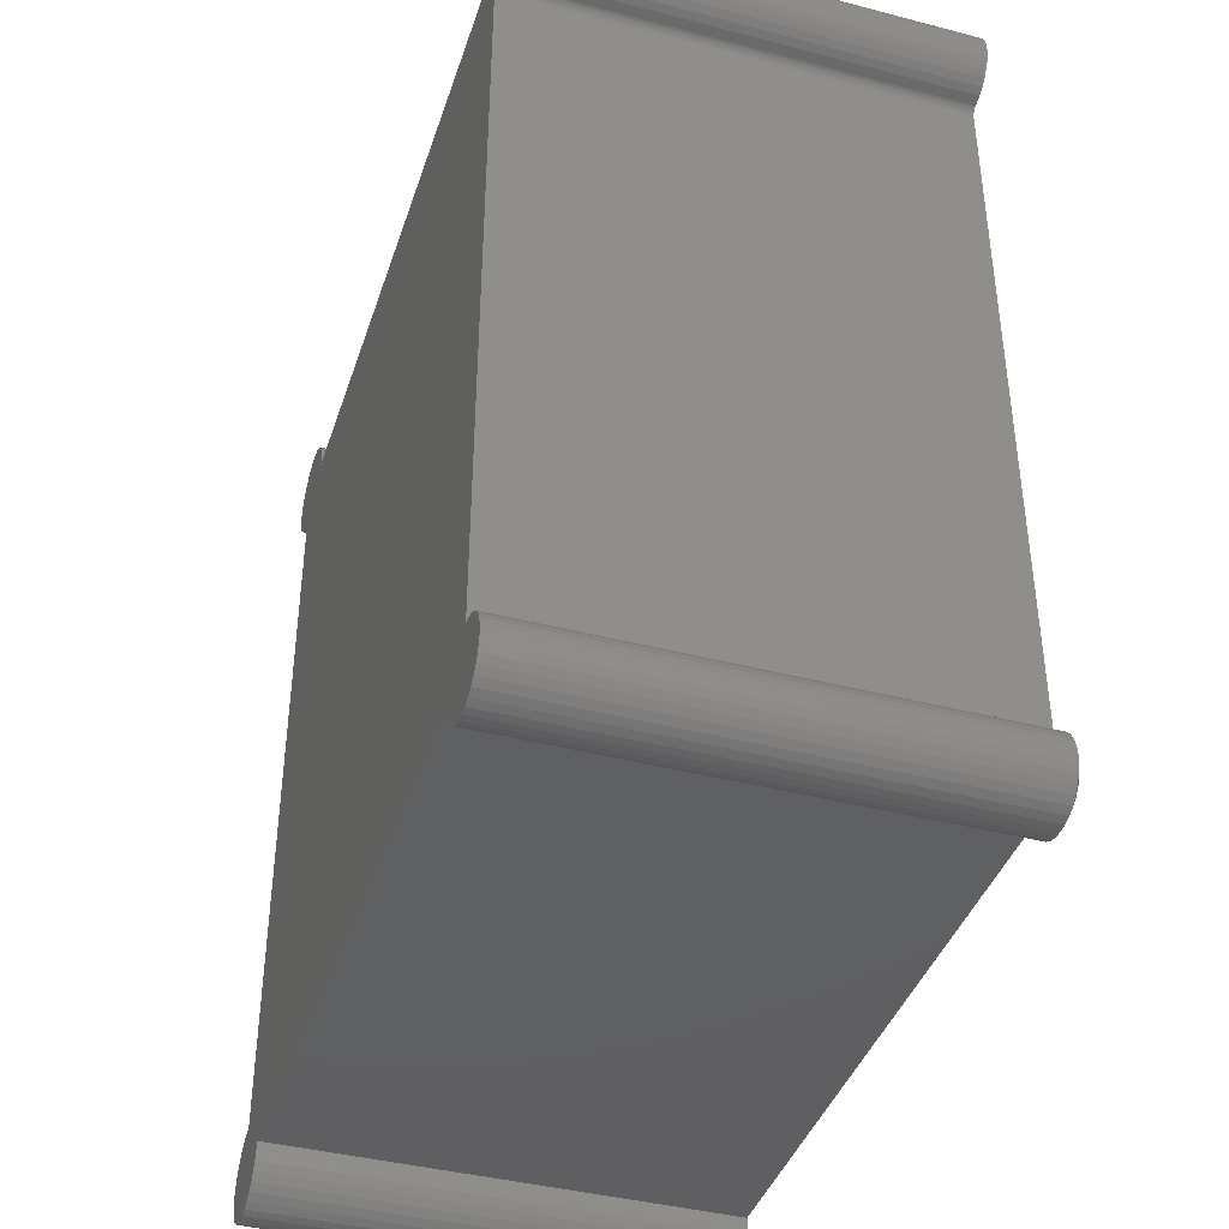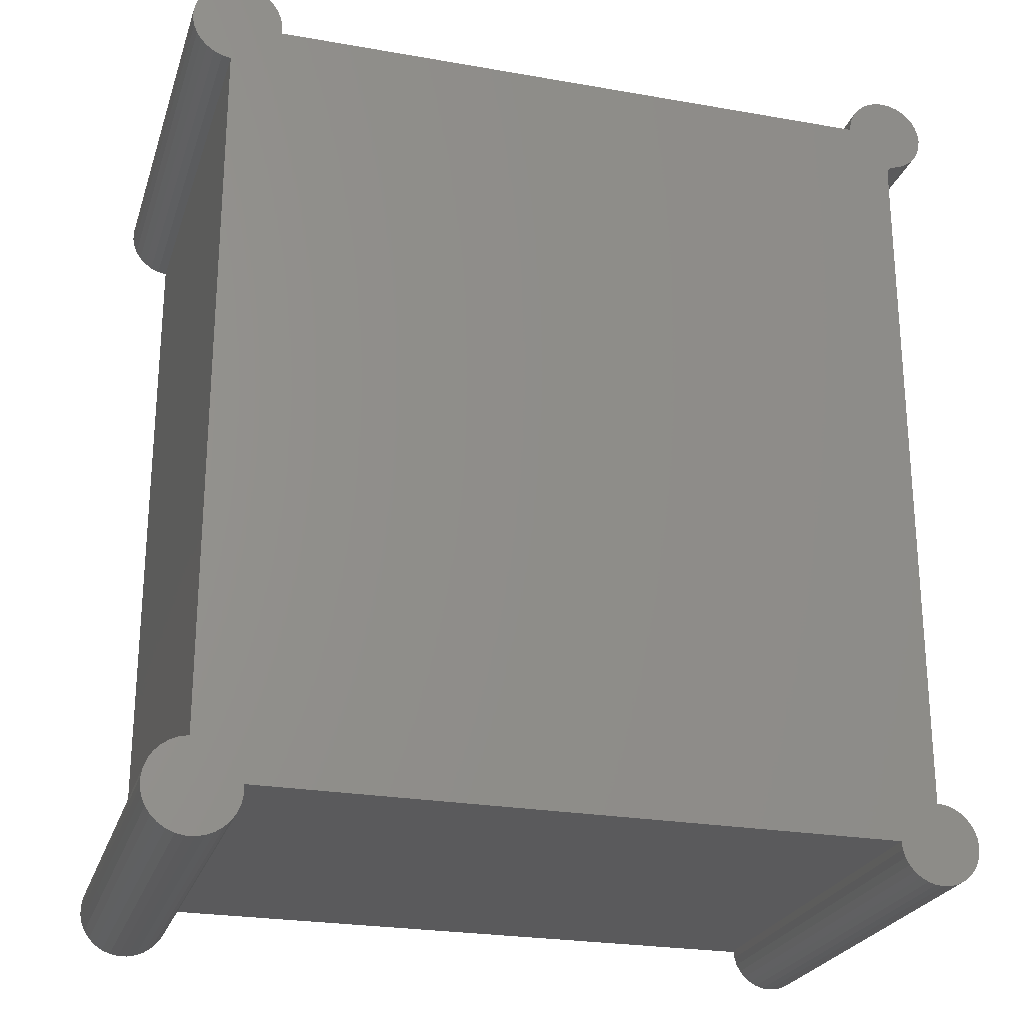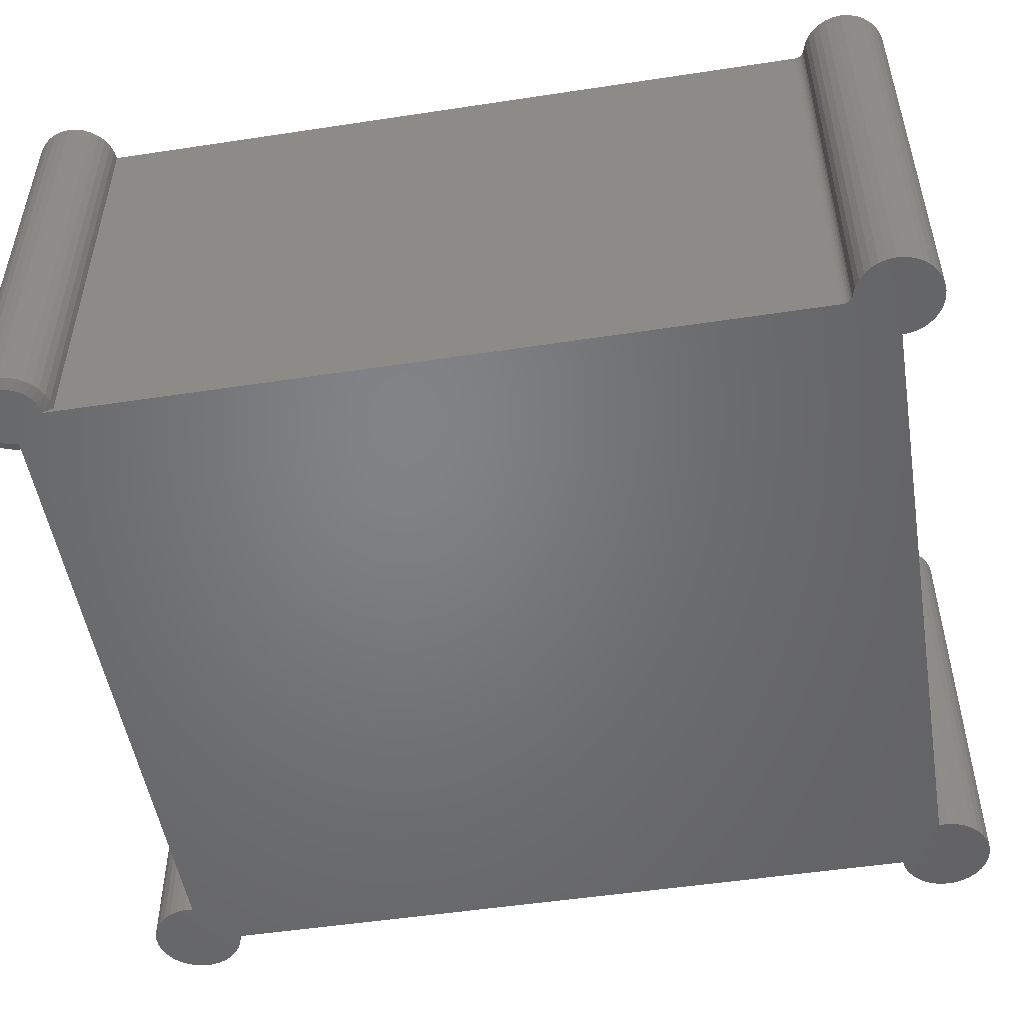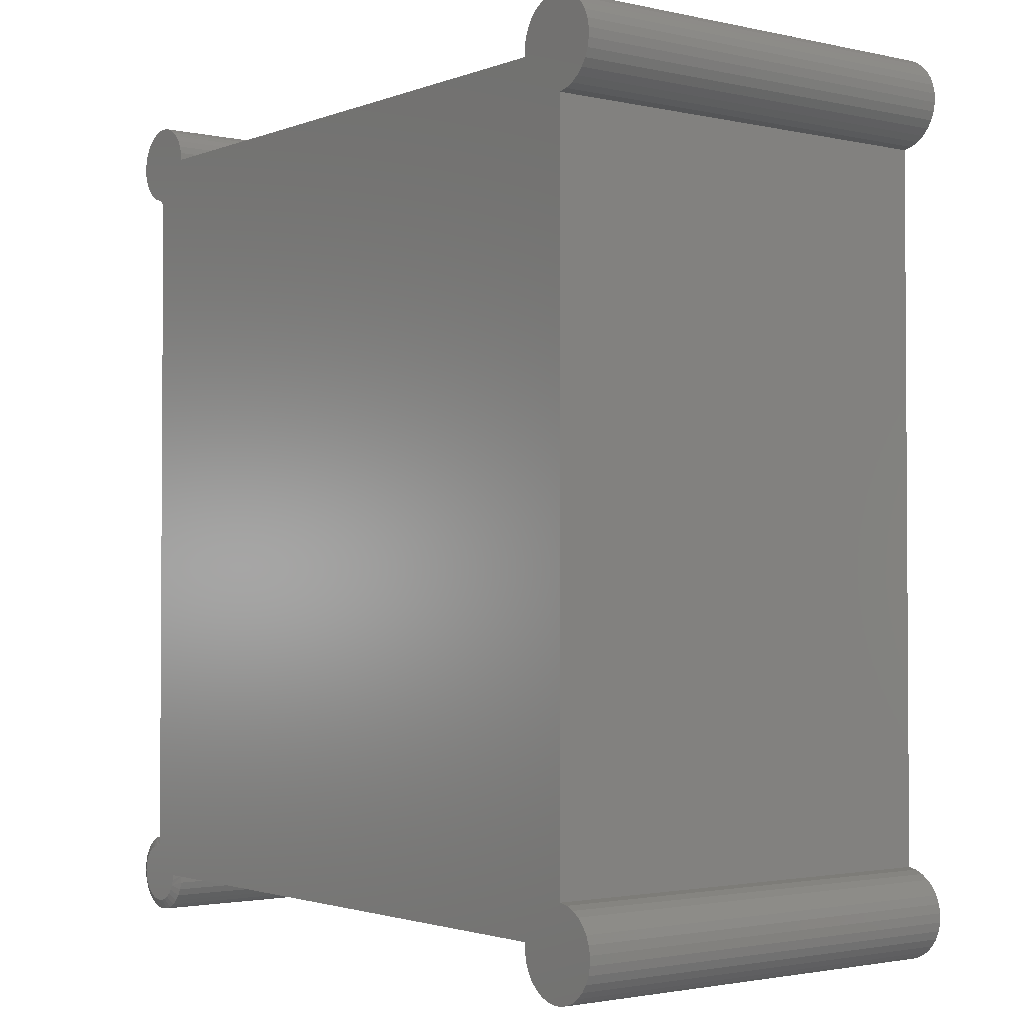
<metadata>
{"format":"stl","ext":"stl","renderer":"f3d","projection":"perspective","resolution":1024,"background":"white","views":[{"elev":-40.6,"azim":-107.7,"up":"+Z"},{"elev":-24.6,"azim":163.9,"up":"+Z"},{"elev":-51.1,"azim":-80.6,"up":"+Y"},{"elev":-2.1,"azim":52.4,"up":"+Z"}]}
</metadata>
<code>
# stl→obj: 245 verts, 486 faces
v -0.5534 3.506e-17 -0.5605
v -0.5534 -0.6875 -0.5605
v -0.5534 1.402e-16 0.3868
v -0.5534 -0.6953 0.3868
v -0.5534 -0.6953 0.5465
v -0.5534 1.58e-16 0.5465
v -0.5534 -0.6953 -0.5762
v -0.5659 1.583e-16 0.5618
v -0.5659 -0.6953 0.5618
v -0.5777 1.574e-16 0.5654
v -0.5777 -0.6953 0.5654
v -0.5886 1.568e-16 0.5713
v -0.5886 -0.6953 0.5713
v -0.5982 1.566e-16 0.5792
v -0.5982 -0.6953 0.5792
v -0.606 1.568e-16 0.5887
v -0.606 -0.6953 0.5887
v -0.6118 1.574e-16 0.5997
v -0.6118 -0.6953 0.5997
v -0.6153 1.583e-16 0.6115
v -0.6153 -0.6953 0.6115
v -0.6165 1.595e-16 0.6238
v -0.6165 -0.6953 0.6238
v -0.6153 1.61e-16 0.6361
v -0.6153 -0.6953 0.6361
v -0.6117 1.628e-16 0.648
v -0.6117 -0.6953 0.648
v -0.6058 1.646e-16 0.6589
v -0.6058 -0.6953 0.6589
v -0.598 1.666e-16 0.6684
v -0.598 -0.6953 0.6684
v -0.5884 1.685e-16 0.6763
v -0.5884 -0.6953 0.6763
v -0.5775 1.703e-16 0.6821
v -0.5775 -0.6953 0.6821
v -0.5656 1.721e-16 0.6856
v -0.5656 -0.6953 0.6856
v -0.5533 1.736e-16 0.6868
v -0.5533 -0.6953 0.6868
v -0.541 1.748e-16 0.6856
v -0.541 -0.6953 0.6856
v -0.5292 1.757e-16 0.682
v -0.5292 -0.6953 0.682
v -0.5182 1.763e-16 0.6762
v -0.5182 -0.6953 0.6762
v -0.5087 1.764e-16 0.6683
v -0.5087 -0.6953 0.6683
v -0.5008 1.763e-16 0.6588
v -0.5008 -0.6953 0.6588
v -0.495 1.757e-16 0.6478
v -0.495 -0.6953 0.6478
v -0.4914 1.748e-16 0.636
v -0.4914 -0.6953 0.636
v -0.4902 1.735e-16 0.6237
v -0.4902 -0.6953 0.6237
v 0.5814 1.765e-16 -0.5634
v -0.5657 6.102e-17 -0.5617
v 0.5677 1.595e-16 -0.5605
v 0.5814 2.724e-16 0.5634
v -0.563 1.585e-16 0.5609
v -0.5087 5.551e-17 -0.6683
v -0.598 4.559e-17 -0.6683
v -0.5009 5.745e-17 -0.6588
v -0.5885 4.579e-17 -0.6762
v -0.5183 5.358e-17 -0.6762
v -0.5775 4.635e-17 -0.682
v -0.5292 5.172e-17 -0.682
v -0.5657 4.727e-17 -0.6856
v -0.5411 5e-17 -0.6856
v -0.5534 4.85e-17 -0.6868
v 0.5382 2.827e-16 0.6997
v 0.5519 2.846e-16 0.7026
v 0.5659 2.861e-16 0.7028
v 0.5797 2.874e-16 0.7002
v 0.5253 2.807e-16 0.6942
v 0.5927 2.883e-16 0.695
v 0.6044 2.887e-16 0.6874
v 0.5137 2.785e-16 0.6863
v 0.6145 2.887e-16 0.6776
v 0.6058 2.766e-16 0.5769
v 0.6156 2.788e-16 0.5869
v 0.5943 2.744e-16 0.569
v -0.5775 5.931e-17 -0.5653
v 0.5943 1.773e-16 -0.569
v -0.5885 5.745e-17 -0.5712
v 0.6058 1.777e-16 -0.5769
v -0.598 5.551e-17 -0.579
v 0.6156 1.777e-16 -0.5869
v 0.6044 1.653e-16 -0.6874
v 0.5137 1.554e-16 -0.6863
v 0.6145 1.675e-16 -0.6776
v 0.5253 1.558e-16 -0.6942
v 0.5927 1.631e-16 -0.695
v 0.5382 1.566e-16 -0.6997
v 0.5797 1.611e-16 -0.7002
v 0.5519 1.578e-16 -0.7026
v 0.5659 1.593e-16 -0.7028
v -0.3797 1.858e-16 0.6237
v 0.4887 2.822e-16 0.6237
v 0.4886 2.703e-16 0.6377
v 0.6308 2.863e-16 0.6395
v 0.631 2.848e-16 0.6255
v 0.6285 2.83e-16 0.6117
v 0.5677 2.705e-16 0.5605
v -0.5537 1.583e-16 0.5495
v -0.5546 1.585e-16 0.5524
v -0.556 1.586e-16 0.5551
v -0.5579 1.587e-16 0.5575
v -0.5603 1.586e-16 0.5594
v 0.6285 1.764e-16 -0.6117
v 0.631 1.751e-16 -0.6255
v 0.4887 1.595e-16 -0.6237
v 0.1098 1.017e-16 -0.6237
v -0.4902 3.506e-17 -0.6237
v -0.6165 4.85e-17 -0.6237
v -0.6153 5e-17 -0.6114
v -0.6117 5.172e-17 -0.5995
v 0.6233 1.772e-16 -0.5987
v -0.6059 4.579e-17 -0.6588
v -0.6117 4.635e-17 -0.6479
v -0.495 5.931e-17 -0.6479
v -0.6153 4.727e-17 -0.636
v -0.4914 6.102e-17 -0.636
v 0.504 2.763e-16 0.6762
v 0.6224 2.883e-16 0.6661
v 0.4963 2.742e-16 0.6645
v 0.6279 2.875e-16 0.6532
v 0.4911 2.721e-16 0.6515
v 0.6233 2.809e-16 0.5987
v 0.5677 1.718e-16 -0.45
v -0.6059 5.358e-17 -0.5886
v 0.504 1.554e-16 -0.6762
v 0.4963 1.558e-16 -0.6645
v 0.6224 1.697e-16 -0.6661
v 0.4911 1.567e-16 -0.6515
v 0.6279 1.717e-16 -0.6532
v 0.4886 1.579e-16 -0.6377
v 0.6308 1.735e-16 -0.6395
v 0.5814 -0.6953 0.5634
v -0.563 -0.6953 0.5609
v -0.5068 -0.6953 -0.633
v -0.6 -0.6953 -0.633
v -0.5973 -0.6953 -0.6419
v -0.5095 -0.6953 -0.6419
v -0.5929 -0.6953 -0.6501
v -0.5138 -0.6953 -0.6501
v -0.587 -0.6953 -0.6573
v -0.5198 -0.6953 -0.6573
v -0.5798 -0.6953 -0.6632
v -0.527 -0.6953 -0.6632
v -0.5716 -0.6953 -0.6676
v -0.5352 -0.6953 -0.6676
v -0.5626 -0.6953 -0.6703
v -0.5534 -0.6953 -0.6712
v -0.5441 -0.6953 -0.6703
v 0.5659 -0.6953 0.7028
v 0.5519 -0.6953 0.7026
v 0.5382 -0.6953 0.6997
v 0.5797 -0.6953 0.7002
v 0.5253 -0.6953 0.6942
v 0.5927 -0.6953 0.695
v 0.6044 -0.6953 0.6874
v 0.5137 -0.6953 0.6863
v 0.6145 -0.6953 0.6776
v 0.6156 -0.6953 0.5869
v 0.6058 -0.6953 0.5769
v 0.5943 -0.6953 0.569
v 0.6233 -0.6953 -0.5987
v -0.587 -0.6953 -0.5901
v -0.5929 -0.6953 -0.5973
v -0.5973 -0.6953 -0.6055
v 0.6285 -0.6953 -0.6117
v -0.6 -0.6953 -0.6144
v 0.6145 -0.6953 -0.6776
v 0.5137 -0.6953 -0.6863
v 0.6044 -0.6953 -0.6874
v 0.5253 -0.6953 -0.6942
v 0.5927 -0.6953 -0.695
v 0.5382 -0.6953 -0.6997
v 0.5797 -0.6953 -0.7002
v 0.5519 -0.6953 -0.7026
v 0.5659 -0.6953 -0.7028
v -0.3797 -0.6953 0.6237
v 0.4887 -0.6953 0.6237
v 0.6285 -0.6953 0.6117
v 0.631 -0.6953 0.6255
v 0.6308 -0.6953 0.6395
v 0.4886 -0.6953 0.6377
v 0.5677 -0.6953 0.5605
v -0.5603 -0.6953 0.5594
v -0.5579 -0.6953 0.5575
v -0.556 -0.6953 0.5551
v -0.5546 -0.6953 0.5524
v -0.5537 -0.6953 0.5495
v -0.5058 -0.6953 -0.6237
v -0.6009 -0.6953 -0.6237
v 0.6156 -0.6953 -0.5869
v 0.6058 -0.6953 -0.5769
v 0.5943 -0.6953 -0.569
v 0.5814 -0.6953 -0.5634
v 0.5677 -0.6953 -0.5605
v -0.5626 -0.6953 -0.5771
v -0.5716 -0.6953 -0.5798
v -0.5798 -0.6953 -0.5842
v 0.1098 -0.6953 -0.6237
v 0.4887 -0.6953 -0.6237
v 0.631 -0.6953 -0.6255
v 0.4911 -0.6953 0.6515
v 0.6279 -0.6953 0.6532
v 0.4963 -0.6953 0.6645
v 0.6224 -0.6953 0.6661
v 0.504 -0.6953 0.6762
v 0.6233 -0.6953 0.5987
v 0.5677 -0.6953 -0.45
v 0.6308 -0.6953 -0.6395
v 0.4886 -0.6953 -0.6377
v 0.6279 -0.6953 -0.6532
v 0.4911 -0.6953 -0.6515
v 0.6224 -0.6953 -0.6661
v 0.4963 -0.6953 -0.6645
v 0.504 -0.6953 -0.6762
v -0.4902 -0.6875 -0.6237
v -0.4914 -0.6875 -0.636
v -0.495 -0.6875 -0.6479
v -0.5009 -0.6875 -0.6588
v -0.5087 -0.6875 -0.6683
v -0.5183 -0.6875 -0.6762
v -0.5292 -0.6875 -0.682
v -0.5411 -0.6875 -0.6856
v -0.5534 -0.6875 -0.6868
v -0.5657 -0.6875 -0.6856
v -0.5775 -0.6875 -0.682
v -0.5885 -0.6875 -0.6762
v -0.598 -0.6875 -0.6683
v -0.6059 -0.6875 -0.6588
v -0.6117 -0.6875 -0.6479
v -0.6153 -0.6875 -0.636
v -0.6165 -0.6875 -0.6237
v -0.6153 -0.6875 -0.6114
v -0.6117 -0.6875 -0.5995
v -0.6059 -0.6875 -0.5886
v -0.598 -0.6875 -0.579
v -0.5885 -0.6875 -0.5712
v -0.5775 -0.6875 -0.5653
v -0.5657 -0.6875 -0.5617
f 1 2 3
f 4 5 6
f 4 6 3
f 4 3 2
f 4 2 7
f 8 9 10
f 10 9 11
f 10 11 12
f 12 11 13
f 12 13 14
f 14 13 15
f 14 15 16
f 16 15 17
f 16 17 18
f 18 17 19
f 18 19 20
f 20 19 21
f 20 21 22
f 22 21 23
f 22 23 24
f 24 23 25
f 24 25 26
f 26 25 27
f 26 27 28
f 28 27 29
f 28 29 30
f 30 29 31
f 30 31 32
f 32 31 33
f 32 33 34
f 34 33 35
f 34 35 36
f 36 35 37
f 36 37 38
f 38 37 39
f 38 39 40
f 40 39 41
f 40 41 42
f 42 41 43
f 42 43 44
f 44 43 45
f 44 45 46
f 46 45 47
f 46 47 48
f 48 47 49
f 48 49 50
f 50 49 51
f 50 51 52
f 52 51 53
f 52 53 54
f 54 53 55
f 56 57 58
f 10 59 8
f 59 60 8
f 61 62 63
f 64 62 61
f 65 64 61
f 66 64 65
f 67 66 65
f 68 66 67
f 69 68 67
f 70 68 69
f 71 72 73
f 74 71 73
f 75 71 74
f 76 75 74
f 75 76 77
f 77 78 75
f 78 77 79
f 38 40 36
f 34 36 40
f 42 34 40
f 32 34 42
f 44 32 42
f 30 32 44
f 46 30 44
f 28 30 46
f 80 14 81
f 12 14 80
f 82 12 80
f 10 12 82
f 59 10 82
f 56 83 57
f 84 83 56
f 84 85 83
f 85 84 86
f 86 87 85
f 87 86 88
f 89 90 91
f 92 90 89
f 93 92 89
f 94 92 93
f 95 94 93
f 96 94 95
f 97 96 95
f 54 98 20
f 54 20 22
f 54 22 24
f 54 24 52
f 99 100 101
f 99 101 102
f 99 102 103
f 99 103 20
f 99 20 98
f 104 6 105
f 104 105 106
f 104 106 107
f 104 107 108
f 104 108 109
f 104 109 60
f 104 60 59
f 110 111 112
f 110 112 113
f 110 113 114
f 110 114 115
f 110 115 116
f 110 116 117
f 110 117 118
f 62 119 63
f 63 119 120
f 63 120 121
f 121 120 122
f 121 122 123
f 123 122 115
f 123 115 114
f 78 79 124
f 124 79 125
f 124 125 126
f 126 125 127
f 126 127 128
f 128 127 101
f 128 101 100
f 46 48 28
f 28 48 50
f 28 50 26
f 26 50 52
f 26 52 24
f 14 16 81
f 81 16 18
f 81 18 129
f 129 18 20
f 129 20 103
f 57 1 58
f 58 1 3
f 58 3 130
f 130 3 6
f 130 6 104
f 87 88 131
f 131 88 118
f 131 118 117
f 90 132 91
f 91 132 133
f 91 133 134
f 134 133 135
f 134 135 136
f 136 135 137
f 136 137 138
f 138 137 112
f 138 112 111
f 9 139 11
f 9 140 139
f 141 142 143
f 141 143 144
f 144 143 145
f 144 145 146
f 146 145 147
f 146 147 148
f 148 147 149
f 148 149 150
f 150 149 151
f 150 151 152
f 152 151 153
f 152 153 154
f 152 154 155
f 156 157 158
f 156 158 159
f 159 158 160
f 159 160 161
f 162 161 160
f 160 163 162
f 164 162 163
f 37 41 39
f 41 37 35
f 41 35 43
f 43 35 33
f 43 33 45
f 45 33 31
f 45 31 47
f 47 31 29
f 165 15 166
f 166 15 13
f 166 13 167
f 167 13 11
f 167 11 139
f 168 169 170
f 168 170 171
f 168 171 172
f 171 173 172
f 174 175 176
f 176 175 177
f 176 177 178
f 178 177 179
f 178 179 180
f 180 179 181
f 180 181 182
f 55 53 25
f 55 25 23
f 55 23 21
f 55 21 183
f 184 183 21
f 184 21 185
f 184 185 186
f 184 186 187
f 184 187 188
f 189 139 140
f 189 140 190
f 189 190 191
f 189 191 192
f 189 192 193
f 189 193 194
f 189 194 5
f 195 172 173
f 195 173 196
f 195 196 142
f 195 142 141
f 7 197 198
f 7 198 199
f 7 199 200
f 7 200 201
f 197 7 202
f 197 202 203
f 197 203 204
f 197 204 169
f 197 169 168
f 172 195 205
f 172 205 206
f 172 206 207
f 188 187 208
f 208 187 209
f 208 209 210
f 210 209 211
f 210 211 212
f 212 211 164
f 212 164 163
f 25 53 27
f 27 53 51
f 27 51 29
f 29 51 49
f 29 49 47
f 185 21 213
f 213 21 19
f 213 19 165
f 165 19 17
f 165 17 15
f 189 5 214
f 214 5 4
f 214 4 201
f 201 4 7
f 207 206 215
f 215 206 216
f 215 216 217
f 217 216 218
f 217 218 219
f 219 218 220
f 219 220 174
f 174 220 221
f 174 221 175
f 192 106 193
f 193 106 105
f 193 105 194
f 194 105 6
f 194 6 5
f 106 192 107
f 107 192 191
f 107 191 108
f 108 191 190
f 108 190 109
f 109 190 140
f 109 140 60
f 60 140 9
f 60 9 8
f 195 222 205
f 114 113 222
f 222 113 205
f 113 112 205
f 205 112 206
f 114 222 123
f 123 222 223
f 123 223 121
f 121 223 224
f 121 224 63
f 63 224 225
f 63 225 61
f 61 225 226
f 61 226 65
f 65 226 227
f 65 227 67
f 67 227 228
f 67 228 69
f 69 228 229
f 69 229 70
f 70 229 230
f 70 230 68
f 68 230 231
f 68 231 66
f 66 231 232
f 66 232 64
f 64 232 233
f 64 233 62
f 62 233 234
f 62 234 119
f 119 234 235
f 119 235 120
f 120 235 236
f 120 236 122
f 122 236 237
f 122 237 115
f 115 237 238
f 115 238 116
f 116 238 239
f 116 239 117
f 117 239 240
f 117 240 131
f 131 240 241
f 131 241 87
f 87 241 242
f 87 242 85
f 85 242 243
f 85 243 83
f 83 243 244
f 83 244 57
f 57 244 245
f 57 245 1
f 1 245 2
f 243 242 204
f 204 244 243
f 203 244 204
f 202 244 203
f 241 240 170
f 170 242 241
f 169 242 170
f 204 242 169
f 239 238 173
f 173 240 239
f 171 240 173
f 170 240 171
f 237 236 142
f 142 238 237
f 196 238 142
f 173 238 196
f 234 233 145
f 235 234 145
f 145 236 235
f 143 236 145
f 142 236 143
f 232 231 151
f 151 233 232
f 149 233 151
f 147 233 149
f 147 145 233
f 230 229 154
f 154 231 230
f 153 231 154
f 151 231 153
f 228 227 152
f 152 229 228
f 155 229 152
f 154 229 155
f 226 225 148
f 148 227 226
f 150 227 148
f 152 227 150
f 224 223 144
f 144 225 224
f 146 225 144
f 148 225 146
f 222 195 141
f 222 141 144
f 222 144 223
f 7 2 245
f 7 245 244
f 7 244 202
f 55 183 54
f 54 183 98
f 183 184 98
f 98 184 99
f 99 184 100
f 100 184 188
f 100 188 128
f 128 188 208
f 128 208 126
f 126 208 210
f 126 210 124
f 124 210 212
f 124 212 78
f 78 212 163
f 78 163 75
f 75 163 160
f 75 160 71
f 71 160 158
f 71 158 72
f 72 158 157
f 72 157 73
f 73 157 156
f 73 156 74
f 74 156 159
f 74 159 76
f 76 159 161
f 76 161 77
f 77 161 162
f 77 162 79
f 79 162 164
f 79 164 125
f 125 164 211
f 125 211 127
f 127 211 209
f 127 209 101
f 101 209 187
f 101 187 102
f 102 187 186
f 102 186 103
f 103 186 185
f 103 185 129
f 129 185 213
f 129 213 81
f 81 213 165
f 81 165 80
f 80 165 166
f 80 166 82
f 82 166 167
f 82 167 59
f 59 167 139
f 59 139 104
f 104 139 189
f 189 214 104
f 104 214 130
f 214 201 130
f 130 201 58
f 58 201 56
f 56 201 200
f 56 200 84
f 84 200 199
f 84 199 86
f 86 199 198
f 86 198 88
f 88 198 197
f 88 197 118
f 118 197 168
f 118 168 110
f 110 168 172
f 110 172 111
f 111 172 207
f 111 207 138
f 138 207 215
f 138 215 136
f 136 215 217
f 136 217 134
f 134 217 219
f 134 219 91
f 91 219 174
f 91 174 89
f 89 174 176
f 89 176 93
f 93 176 178
f 93 178 95
f 95 178 180
f 95 180 97
f 97 180 182
f 97 182 96
f 96 182 181
f 96 181 94
f 94 181 179
f 94 179 92
f 92 179 177
f 92 177 90
f 90 177 175
f 90 175 132
f 132 175 221
f 132 221 133
f 133 221 220
f 133 220 135
f 135 220 218
f 135 218 137
f 137 218 216
f 137 216 112
f 112 216 206

</code>
